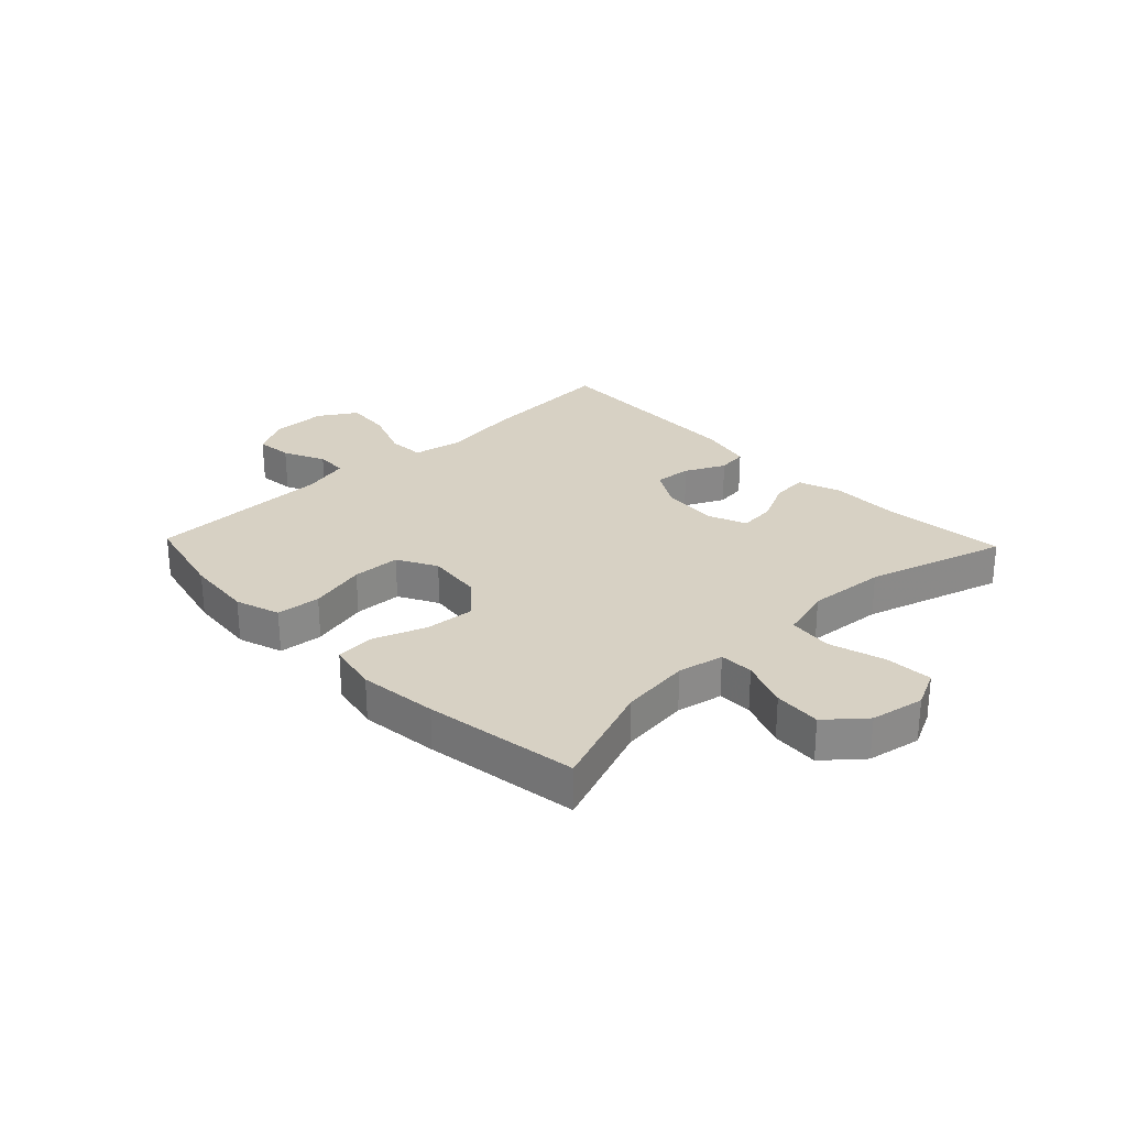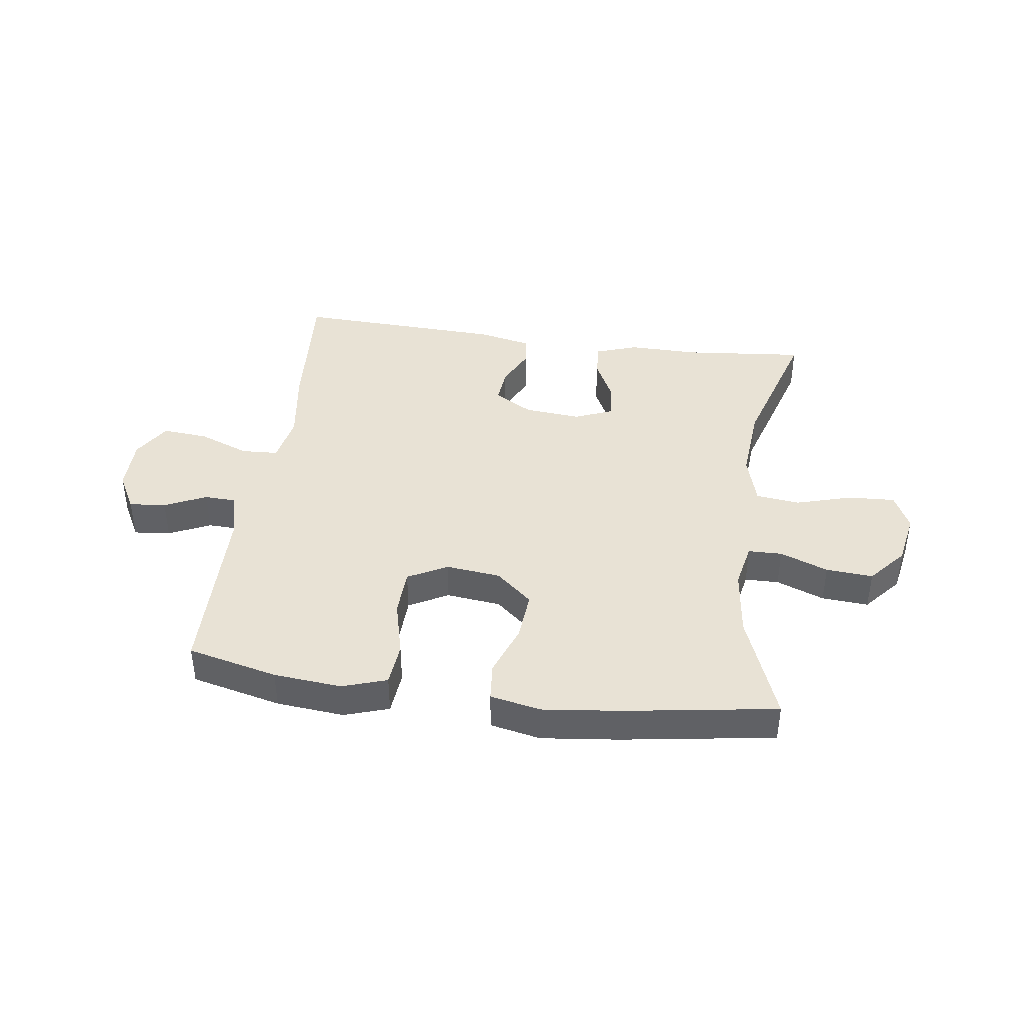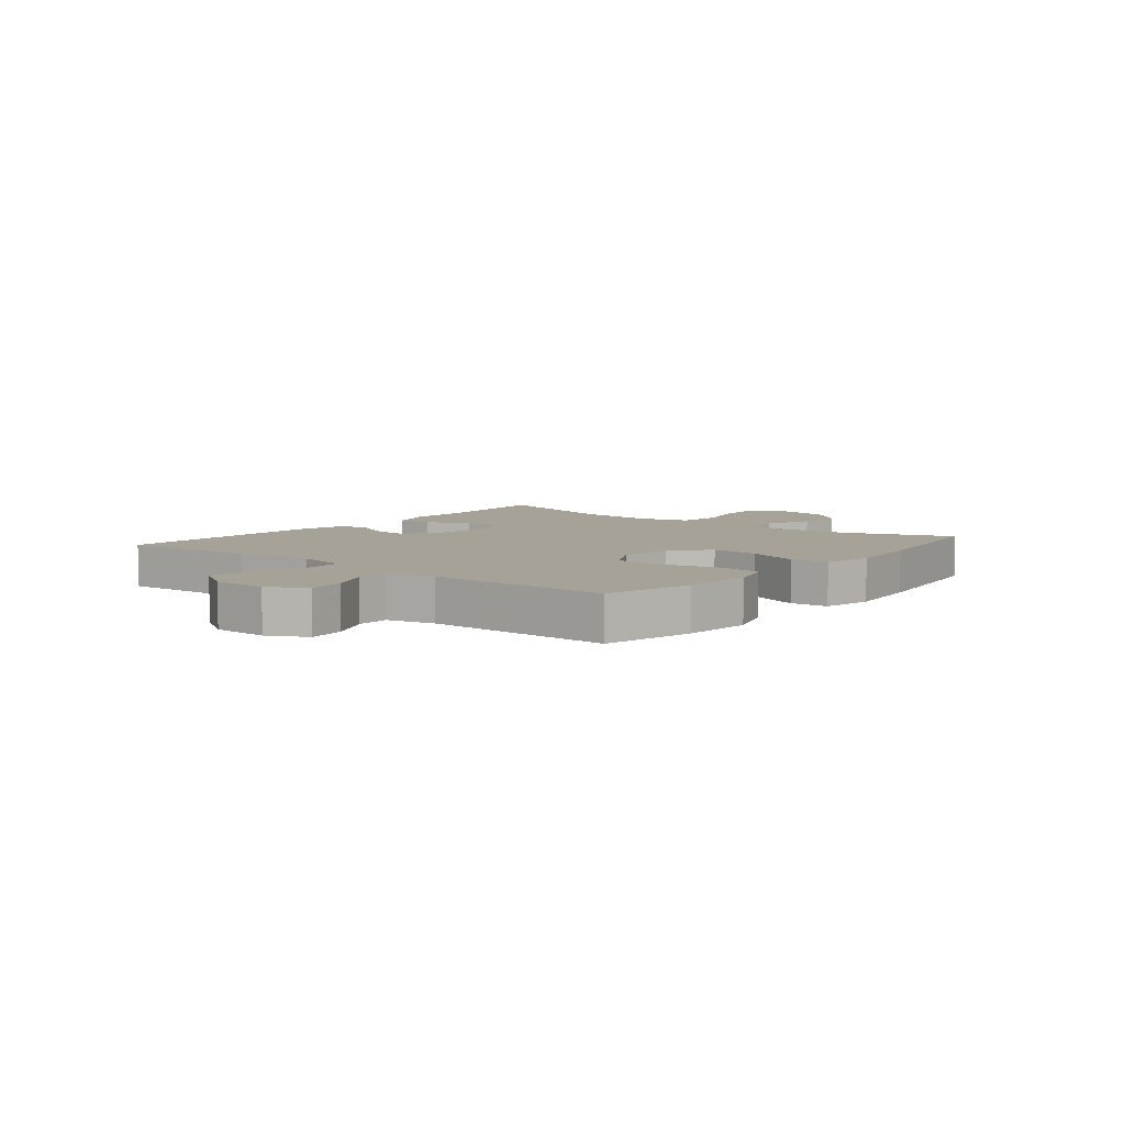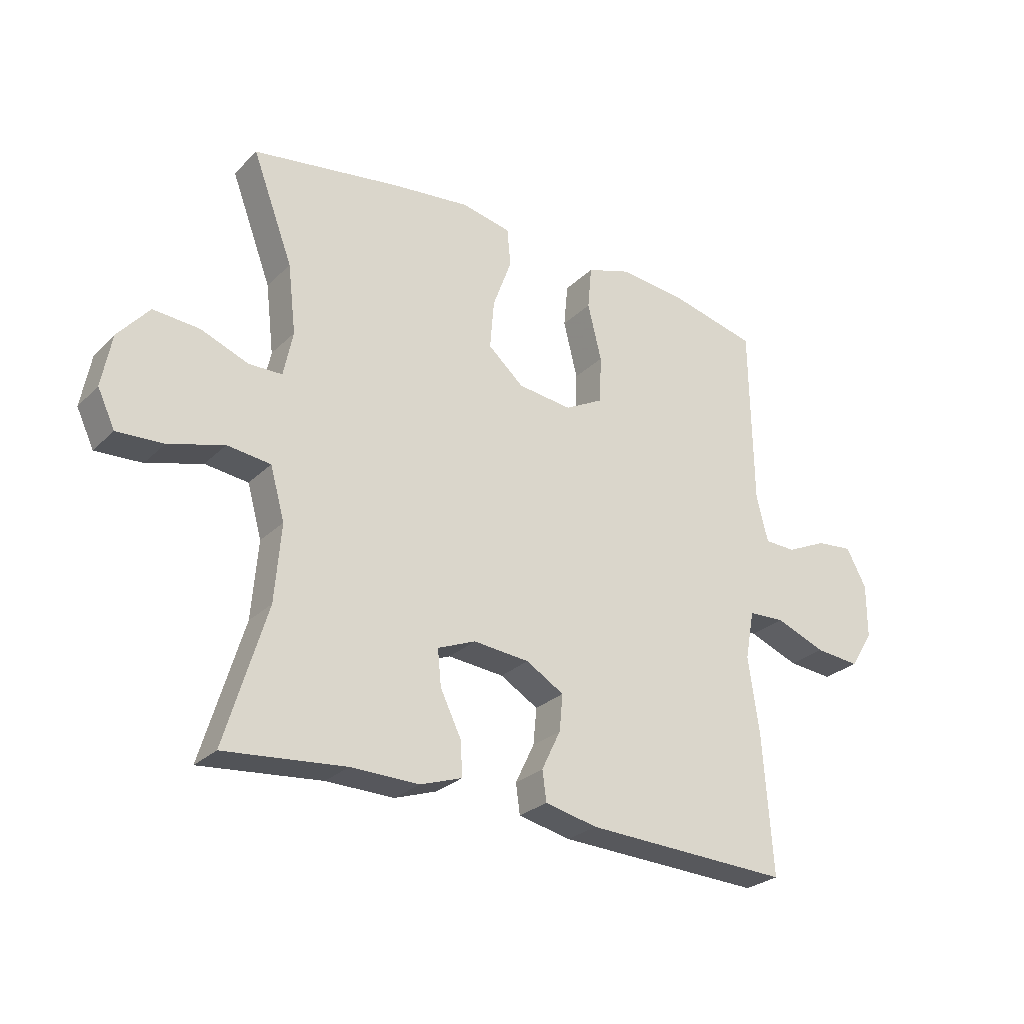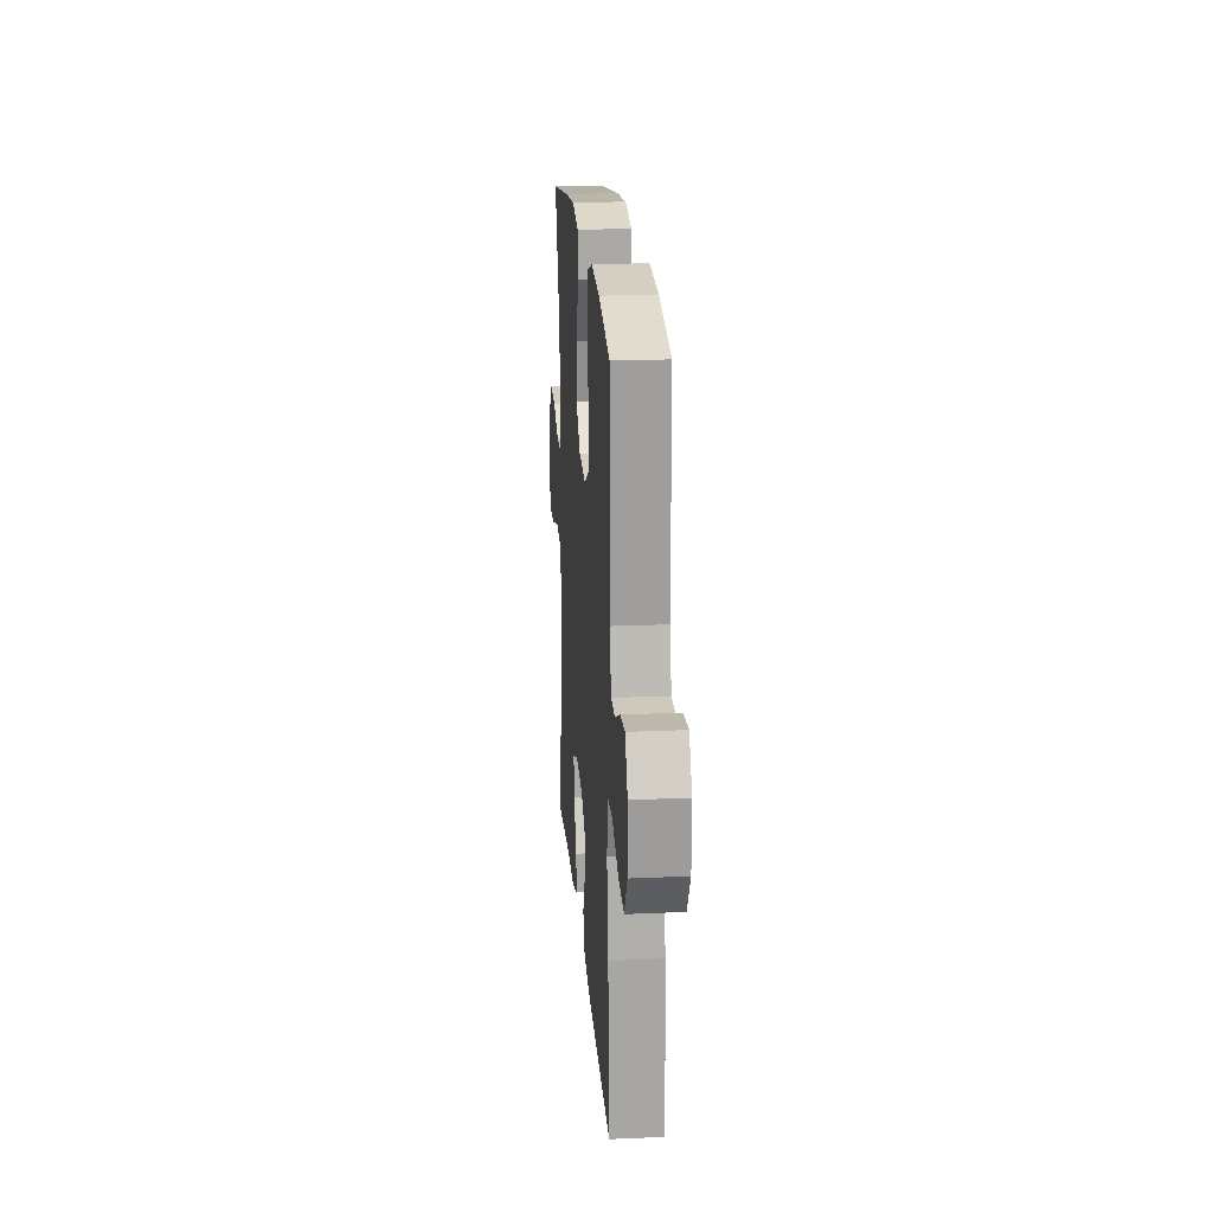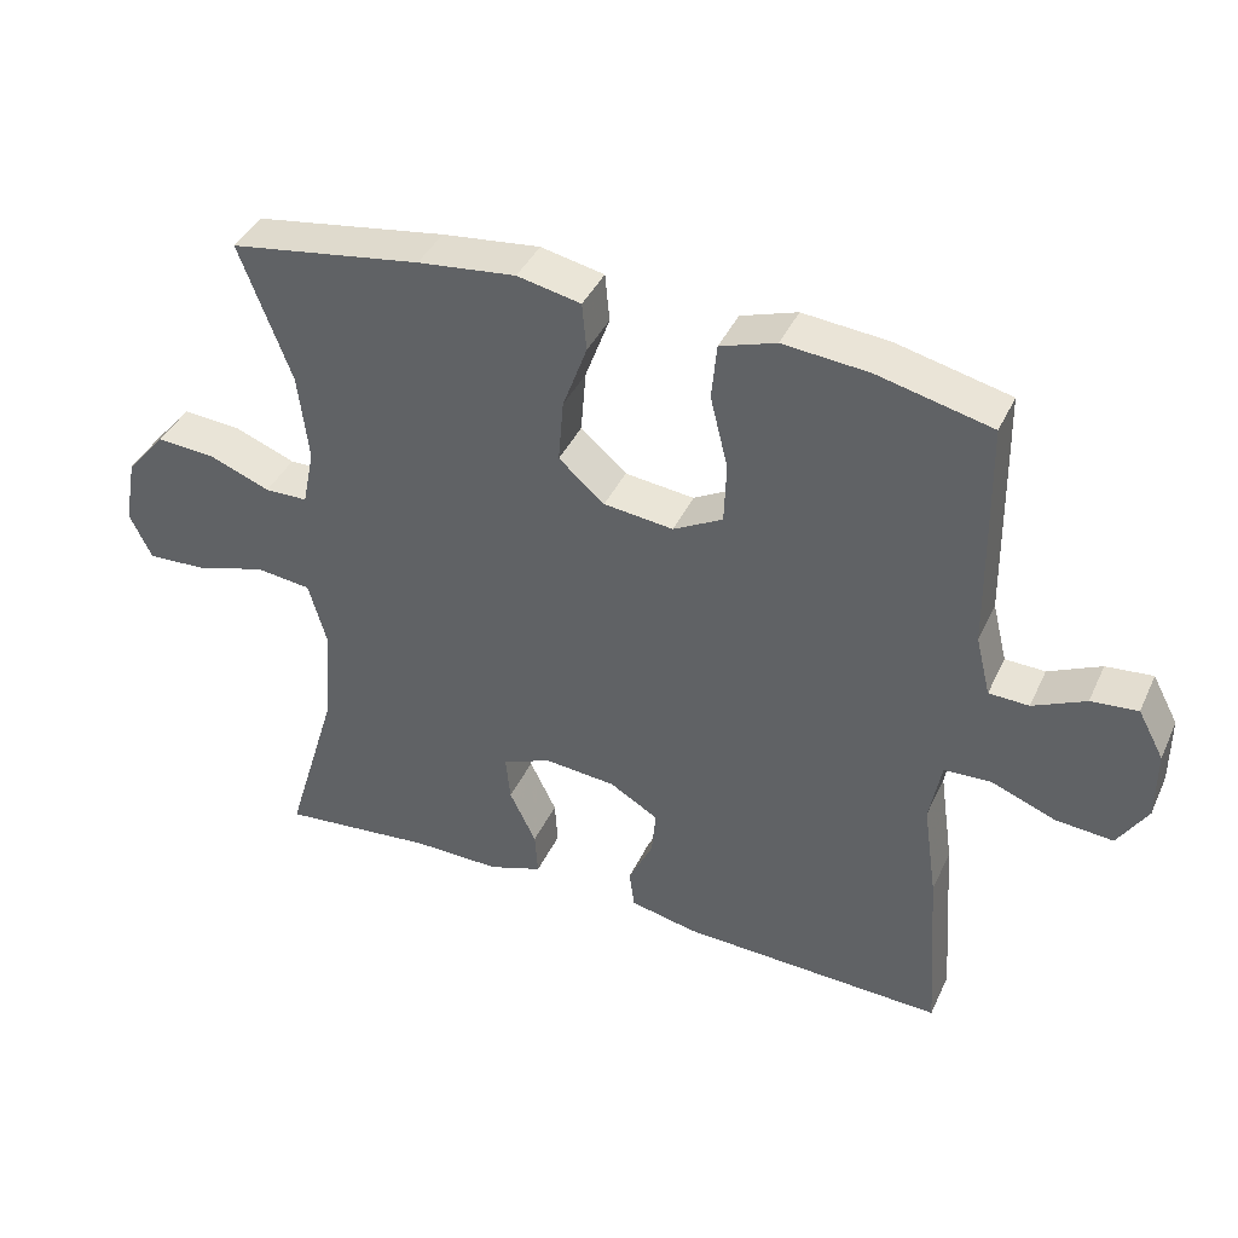
<metadata>
{"format":"obj","ext":"obj","renderer":"f3d","projection":"perspective","resolution":1024,"background":"white","views":[{"elev":27.1,"azim":46.2,"up":"+Y"},{"elev":40.8,"azim":7.8,"up":"+Y"},{"elev":6.6,"azim":-50.8,"up":"+Y"},{"elev":-27.0,"azim":145.4,"up":"+Z"},{"elev":20.3,"azim":-94.5,"up":"+Z"},{"elev":40.2,"azim":-156.8,"up":"+Z"}]}
</metadata>
<code>
v 0.5 0.07 0.5
v 0.43 0.07 0.314
v 0.416 0.07 0.195
v 0.432 0.07 0.117
v 0.49 0.07 0.116
v 0.572 0.07 0.148
v 0.652 0.07 0.154
v 0.706 0.07 0.091
v 0.723 0.07 0
v 0.693 0.07 -0.063
v 0.613 0.07 -0.059
v 0.517 0.07 -0.031
v 0.442 0.07 -0.04
v 0.417 0.07 -0.129
v 0.428 0.07 -0.262
v 0.5 0.07 -0.5
v 0.291 0.07 -0.48
v 0.173 0.07 -0.482
v 0.1 0.07 -0.457
v 0.104 0.07 -0.397
v 0.14 0.07 -0.323
v 0.146 0.07 -0.261
v 0.08 0.07 -0.234
v -0.017 0.07 -0.243
v -0.083 0.07 -0.282
v -0.077 0.07 -0.345
v -0.044 0.07 -0.413
v -0.051 0.07 -0.465
v -0.142 0.07 -0.485
v -0.5 0.07 -0.5
v -0.483 0.07 -0.259
v -0.464 0.07 -0.128
v -0.48 0.07 -0.043
v -0.543 0.07 -0.04
v -0.63 0.07 -0.074
v -0.708 0.07 -0.081
v -0.748 0.07 -0.017
v -0.748 0.07 0.077
v -0.713 0.07 0.142
v -0.65 0.07 0.136
v -0.579 0.07 0.103
v -0.525 0.07 0.105
v -0.505 0.07 0.186
v -0.5 0.07 0.5
v -0.346 0.07 0.537
v -0.23 0.07 0.548
v -0.154 0.07 0.523
v -0.147 0.07 0.448
v -0.171 0.07 0.35
v -0.168 0.07 0.268
v -0.101 0.07 0.232
v -0.007 0.07 0.243
v 0.055 0.07 0.297
v 0.048 0.07 0.382
v 0.015 0.07 0.472
v 0.021 0.07 0.537
v 0.107 0.07 0.555
v 0.24 0.07 0.54
v 0.5 0 0.5
v 0.43 0 0.314
v 0.416 0 0.195
v 0.432 0 0.117
v 0.49 0 0.116
v 0.572 0 0.148
v 0.652 0 0.154
v 0.706 0 0.091
v 0.723 0 0
v 0.693 0 -0.063
v 0.613 0 -0.059
v 0.517 0 -0.031
v 0.442 0 -0.04
v 0.417 0 -0.129
v 0.428 0 -0.262
v 0.5 0 -0.5
v 0.291 0 -0.48
v 0.173 0 -0.482
v 0.1 0 -0.457
v 0.104 0 -0.397
v 0.14 0 -0.323
v 0.146 0 -0.261
v 0.08 0 -0.234
v -0.017 0 -0.243
v -0.083 0 -0.282
v -0.077 0 -0.345
v -0.044 0 -0.413
v -0.051 0 -0.465
v -0.142 0 -0.485
v -0.5 0 -0.5
v -0.483 0 -0.259
v -0.464 0 -0.128
v -0.48 0 -0.043
v -0.543 0 -0.04
v -0.63 0 -0.074
v -0.708 0 -0.081
v -0.748 0 -0.017
v -0.748 0 0.077
v -0.713 0 0.142
v -0.65 0 0.136
v -0.579 0 0.103
v -0.525 0 0.105
v -0.505 0 0.186
v -0.5 0 0.5
v -0.346 0 0.537
v -0.23 0 0.548
v -0.154 0 0.523
v -0.147 0 0.448
v -0.171 0 0.35
v -0.168 0 0.268
v -0.101 0 0.232
v -0.007 0 0.243
v 0.055 0 0.297
v 0.048 0 0.382
v 0.015 0 0.472
v 0.021 0 0.537
v 0.107 0 0.555
v 0.24 0 0.54
f 57 58 1 2
f 54 55 56 57
f 53 54 57 2
f 52 53 2 3
f 51 52 3 4
f 46 47 48 49
f 46 49 50
f 43 44 45 46
f 42 43 46 50
f 38 39 40 41
f 38 41 42
f 37 38 42
f 34 35 36 37
f 33 34 37 42
f 29 30 31 32
f 29 32 33
f 26 27 28 29
f 25 26 29 33
f 24 25 33 42
f 18 19 20 21
f 17 18 21 22
f 15 16 17 22
f 14 15 22 23
f 9 10 11 12
f 9 12 13
f 8 9 13
f 5 6 7 8
f 4 5 8 13
f 51 4 13 14
f 24 42 50 51
f 14 23 24 51
f 60 59 116 115
f 115 114 113 112
f 60 115 112 111
f 61 60 111 110
f 62 61 110 109
f 107 106 105 104
f 108 107 104
f 104 103 102 101
f 108 104 101 100
f 99 98 97 96
f 100 99 96
f 100 96 95
f 95 94 93 92
f 100 95 92 91
f 90 89 88 87
f 91 90 87
f 87 86 85 84
f 91 87 84 83
f 100 91 83 82
f 79 78 77 76
f 80 79 76 75
f 80 75 74 73
f 81 80 73 72
f 70 69 68 67
f 71 70 67
f 71 67 66
f 66 65 64 63
f 71 66 63 62
f 72 71 62 109
f 109 108 100 82
f 109 82 81 72
f 1 59 60 2
f 2 60 61 3
f 3 61 62 4
f 4 62 63 5
f 5 63 64 6
f 6 64 65 7
f 7 65 66 8
f 8 66 67 9
f 9 67 68 10
f 10 68 69 11
f 11 69 70 12
f 12 70 71 13
f 13 71 72 14
f 14 72 73 15
f 15 73 74 16
f 16 74 75 17
f 17 75 76 18
f 18 76 77 19
f 19 77 78 20
f 20 78 79 21
f 21 79 80 22
f 22 80 81 23
f 23 81 82 24
f 24 82 83 25
f 25 83 84 26
f 26 84 85 27
f 27 85 86 28
f 28 86 87 29
f 29 87 88 30
f 30 88 89 31
f 31 89 90 32
f 32 90 91 33
f 33 91 92 34
f 34 92 93 35
f 35 93 94 36
f 36 94 95 37
f 37 95 96 38
f 38 96 97 39
f 39 97 98 40
f 40 98 99 41
f 41 99 100 42
f 42 100 101 43
f 43 101 102 44
f 44 102 103 45
f 45 103 104 46
f 46 104 105 47
f 47 105 106 48
f 48 106 107 49
f 49 107 108 50
f 50 108 109 51
f 51 109 110 52
f 52 110 111 53
f 53 111 112 54
f 54 112 113 55
f 55 113 114 56
f 56 114 115 57
f 57 115 116 58
f 58 116 59 1

</code>
